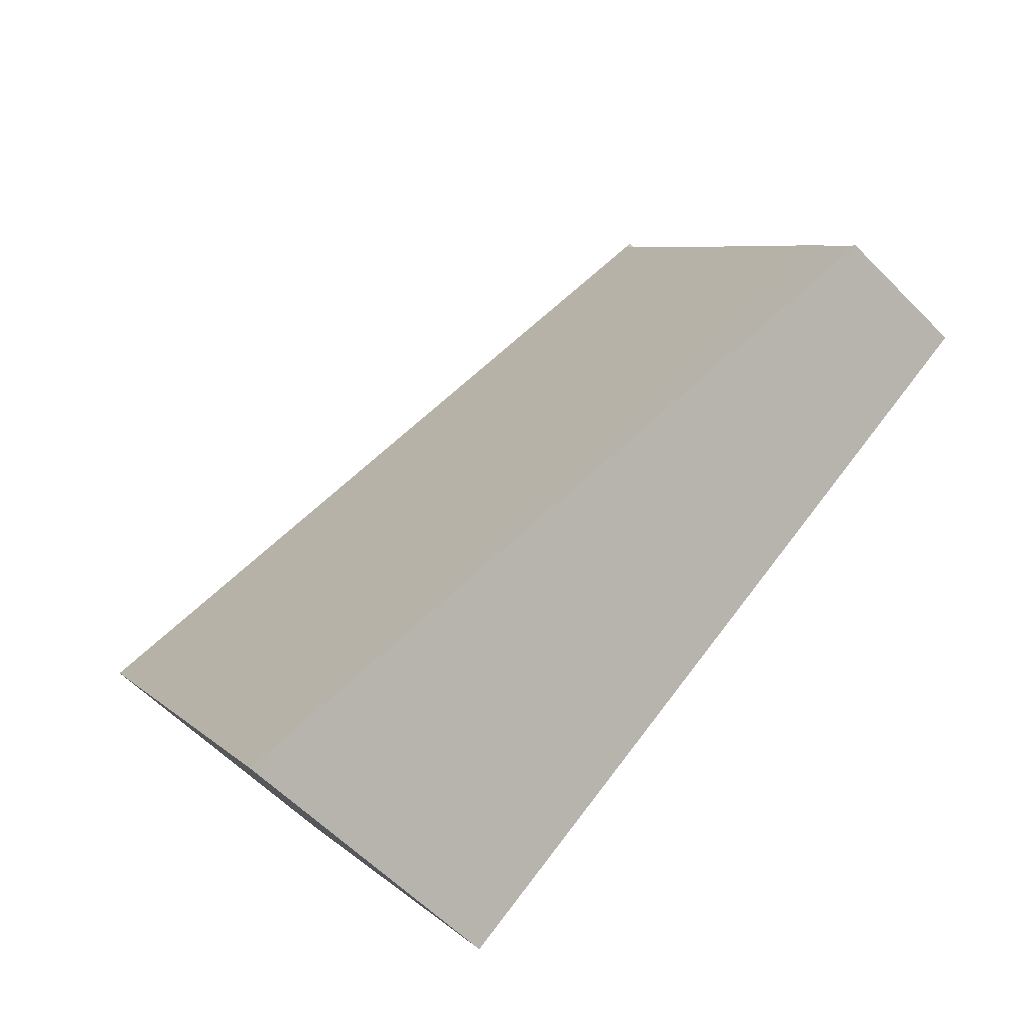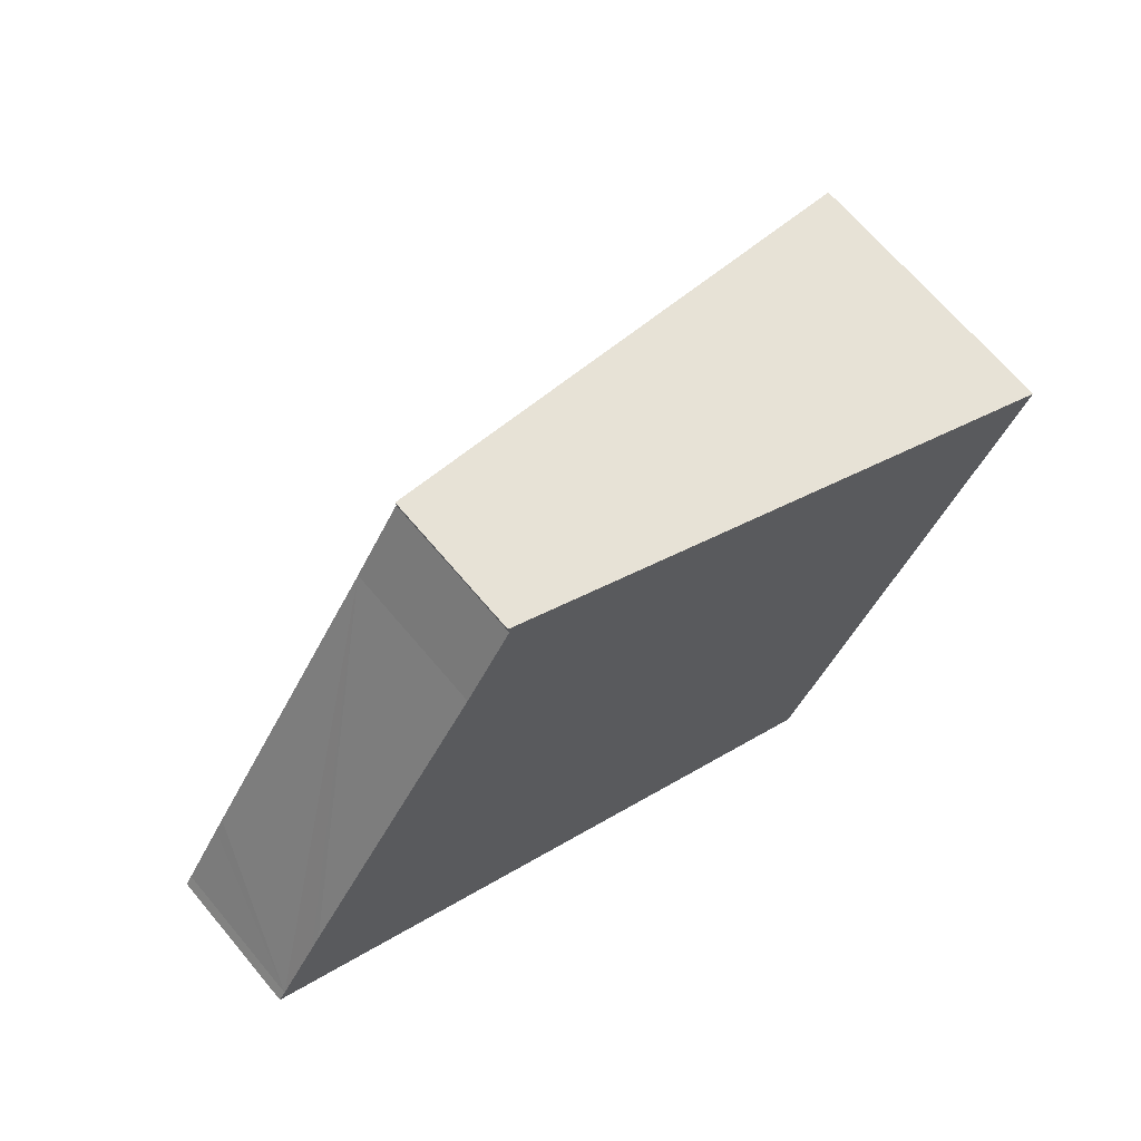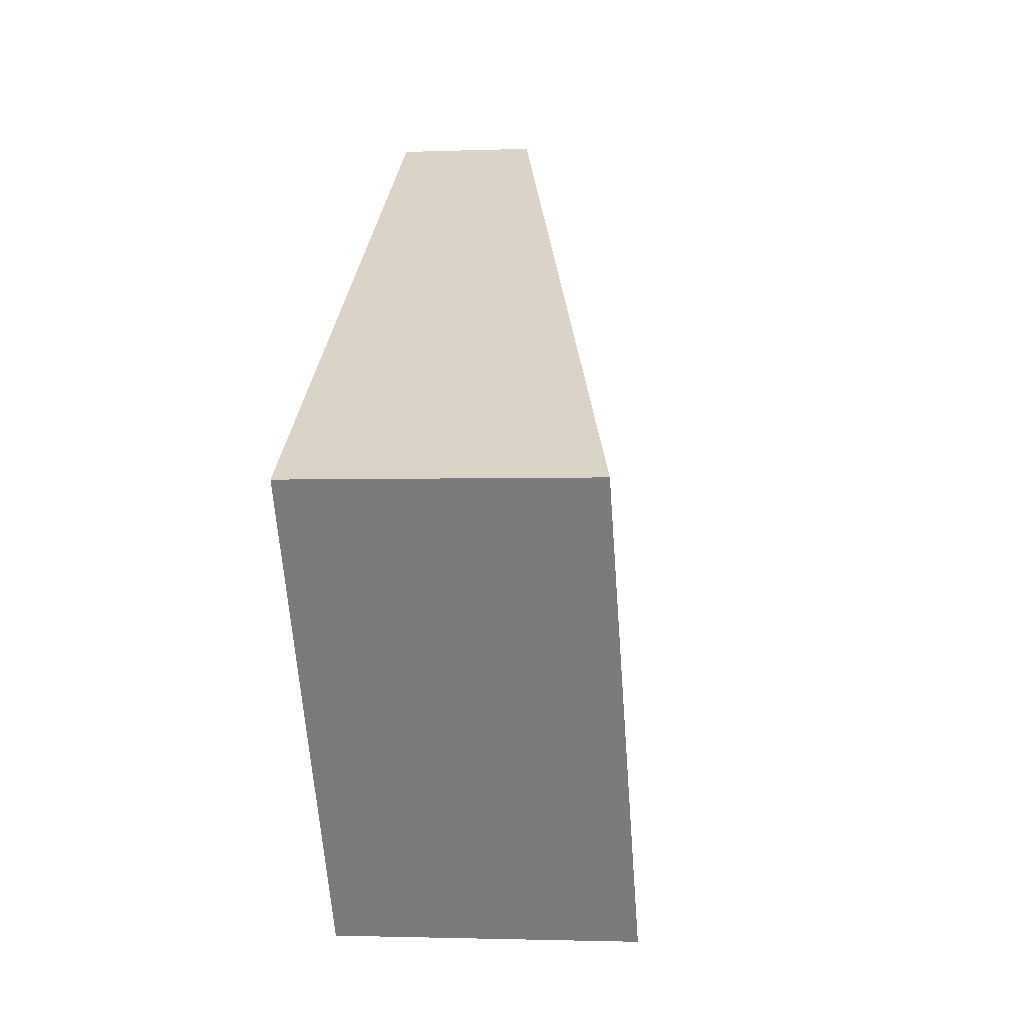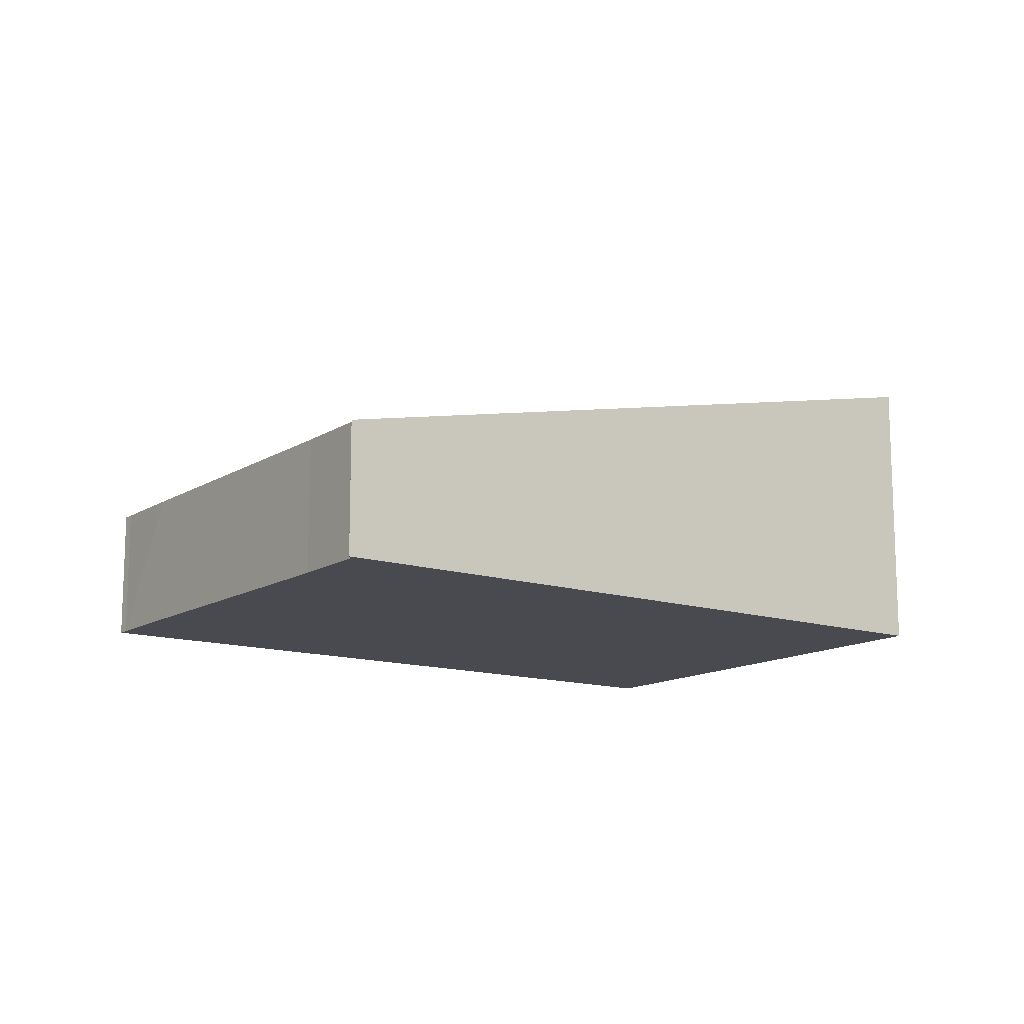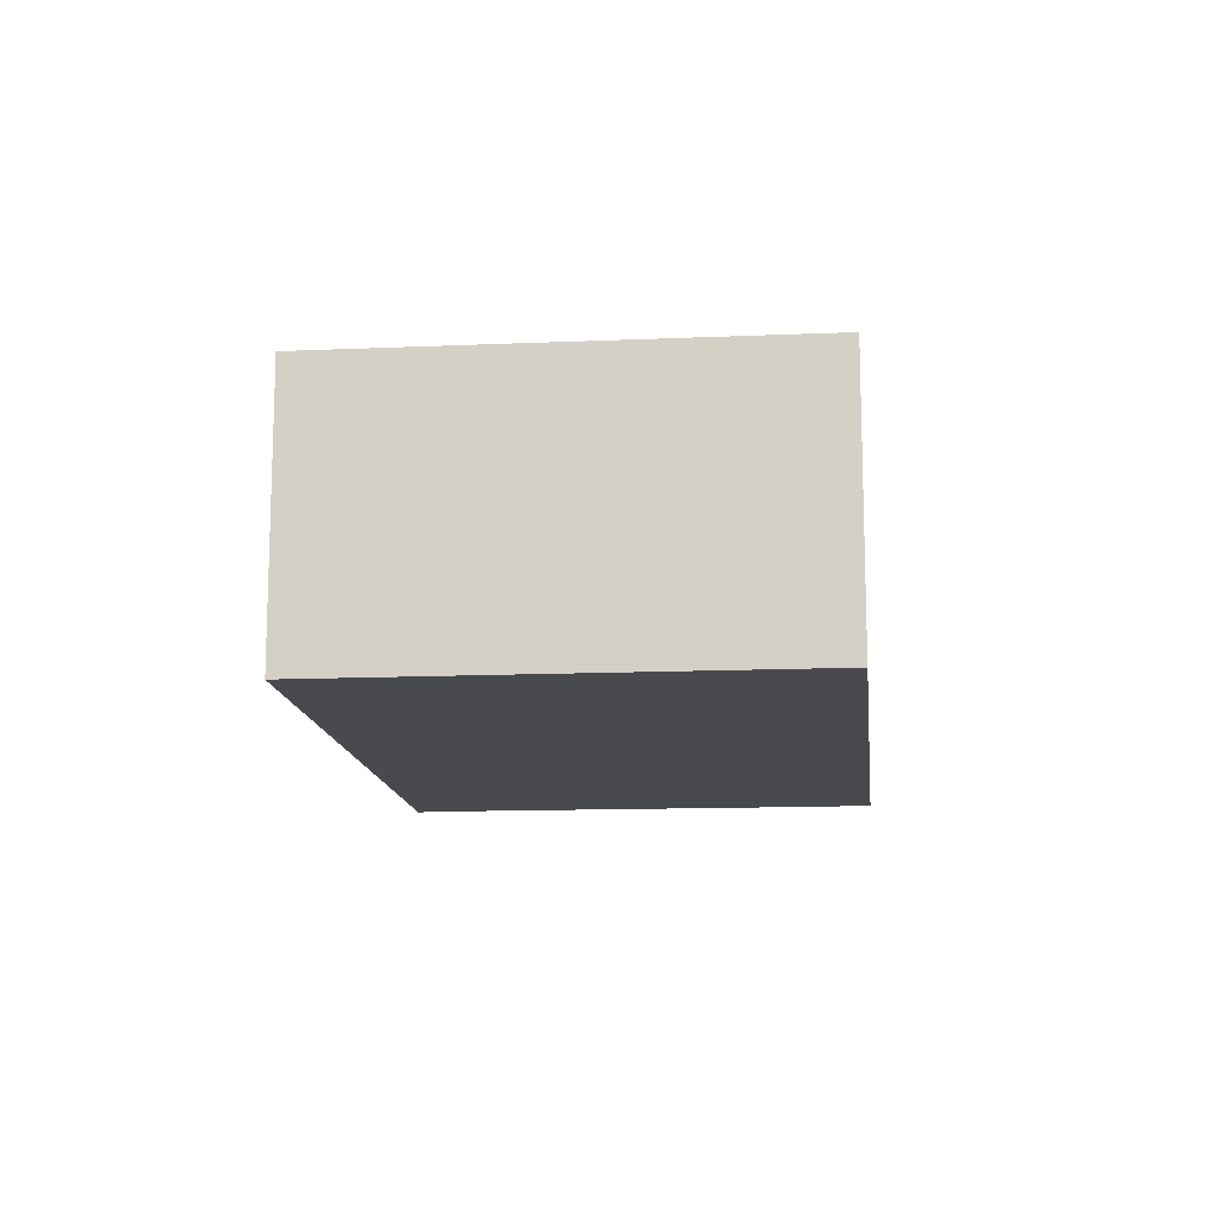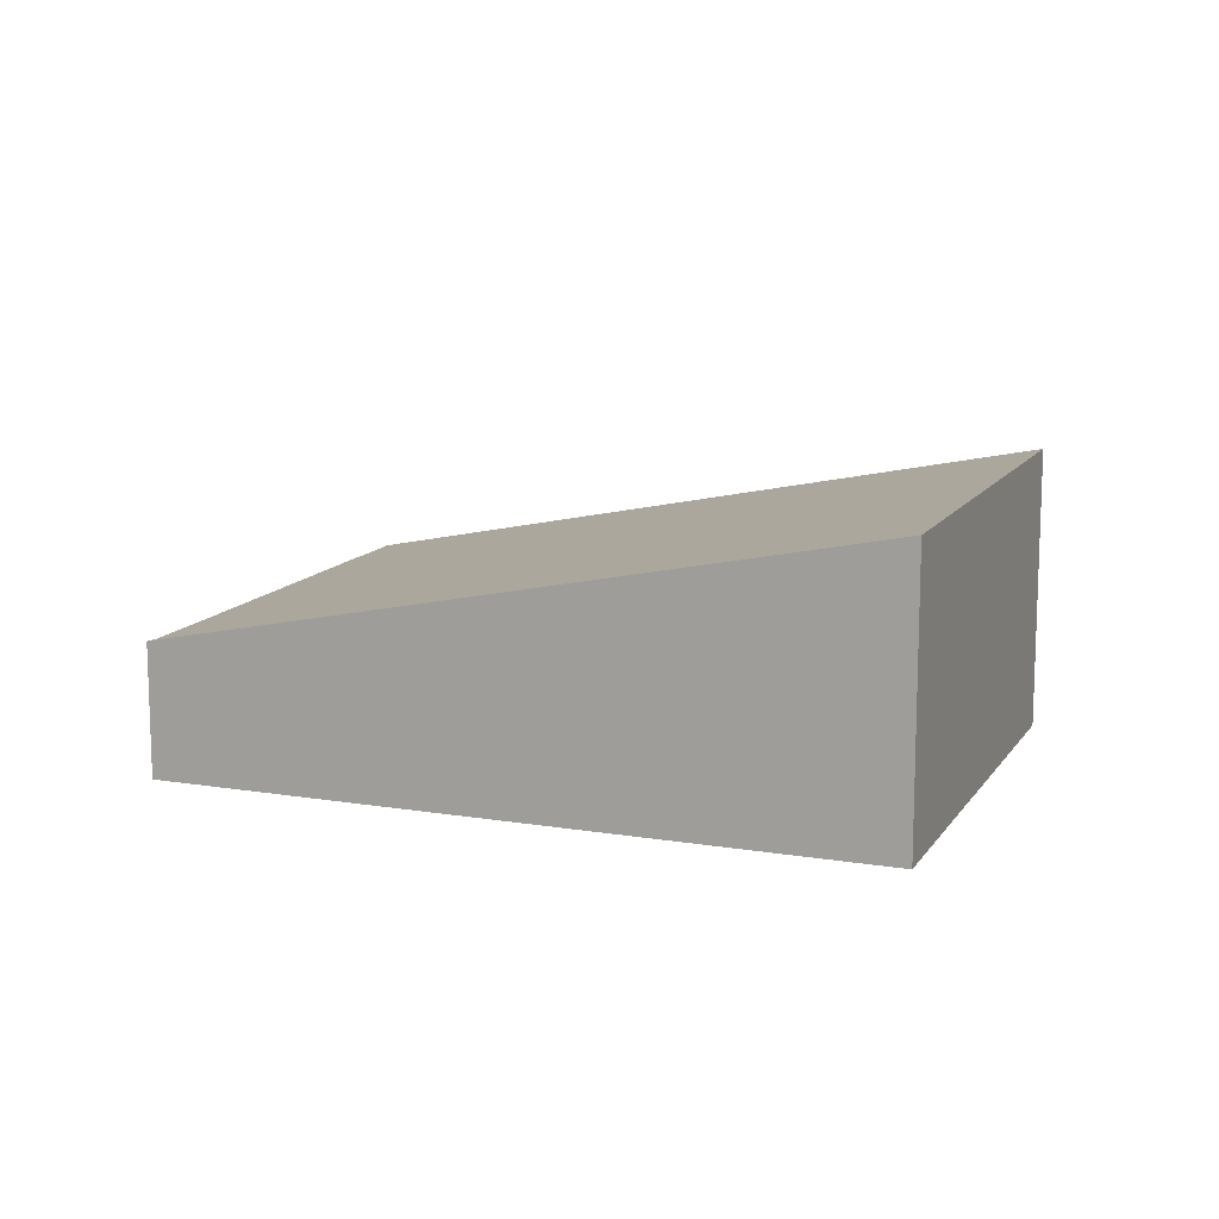
<metadata>
{"format":"obj","ext":"obj","renderer":"f3d","projection":"perspective","resolution":1024,"background":"white","views":[{"elev":-59.8,"azim":-135.9,"up":"+Z"},{"elev":66.4,"azim":-39.8,"up":"+Z"},{"elev":-1.9,"azim":97.9,"up":"+Z"},{"elev":-13.5,"azim":-3.5,"up":"+Y"},{"elev":-13.4,"azim":127.8,"up":"+Y"},{"elev":12.5,"azim":53.4,"up":"+Y"}]}
</metadata>
<code>
v  0 1.166 7.14e-17
v  0.054 1.167 0.078
v  5.408 2.474 -3.336
v  0.366 1.167 0.577
v  7.694 2.474 0.289
v  0.439 1.167 0.694
v  1.935 1.174 3.004
v  2.307 1.171 3.613
v  2.296 1.162 3.685
v  2.307 -2.212e-16 3.613
v  2.296 -2.256e-16 3.685
v  7.694 -1.77e-17 0.289
v  5.408 2.043e-16 -3.336
v  0 0 0
v  1.935 -1.839e-16 3.004
v  0.054 -4.776e-18 0.078
v  0.366 -3.533e-17 0.577
v  0.439 -4.25e-17 0.694
g defaultobject
f 1 2 3
f 4 3 2
f 5 3 4
f 6 5 4
f 7 5 6
f 8 5 7
f 9 5 8
f 10 9 8
f 9 10 11
f 9 12 5
f 12 9 11
f 12 3 5
f 3 12 13
f 13 1 3
f 1 13 14
f 15 8 7
f 8 15 10
f 1 16 2
f 16 1 14
f 16 4 2
f 4 16 6
f 6 16 7
f 7 16 17
f 7 17 18
f 7 18 15
f 12 14 13
f 14 12 16
f 16 12 15
f 15 12 10
f 10 12 11
f 16 15 17
f 17 15 18

</code>
